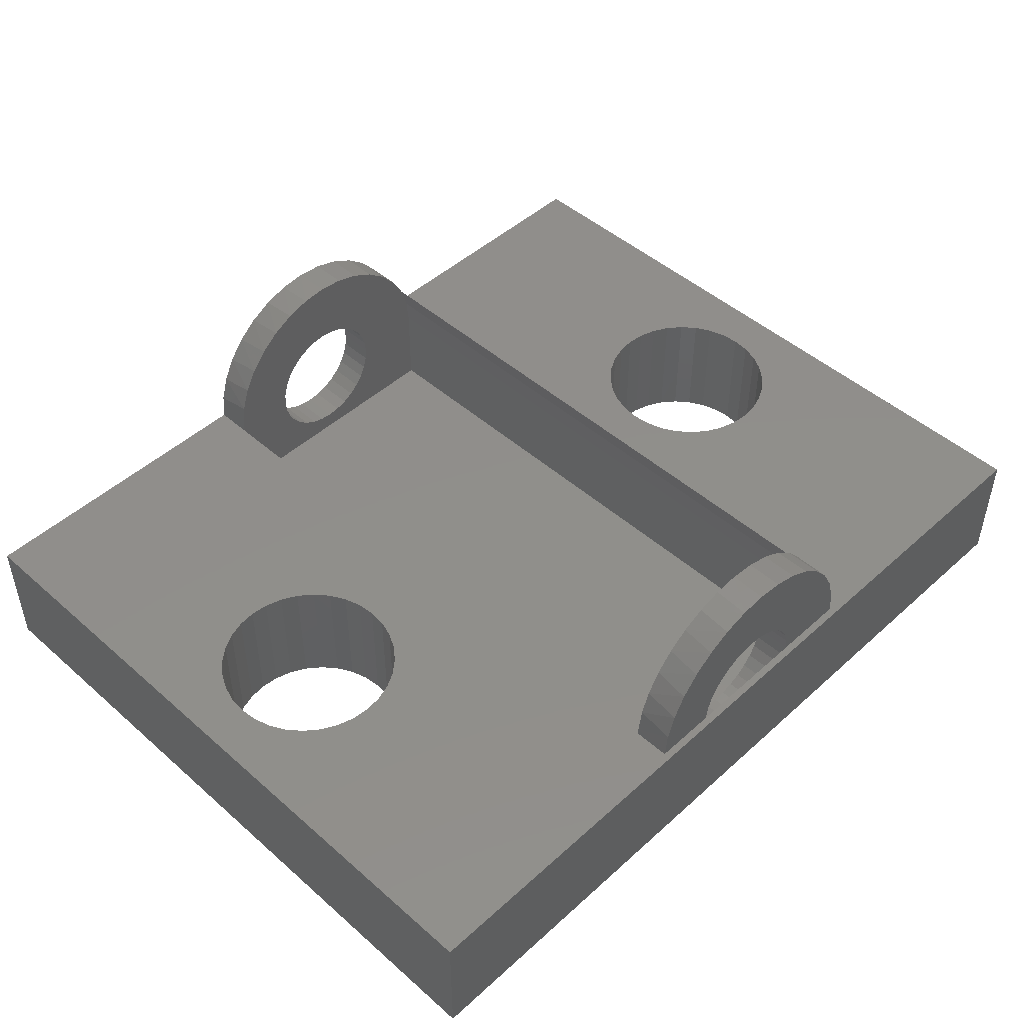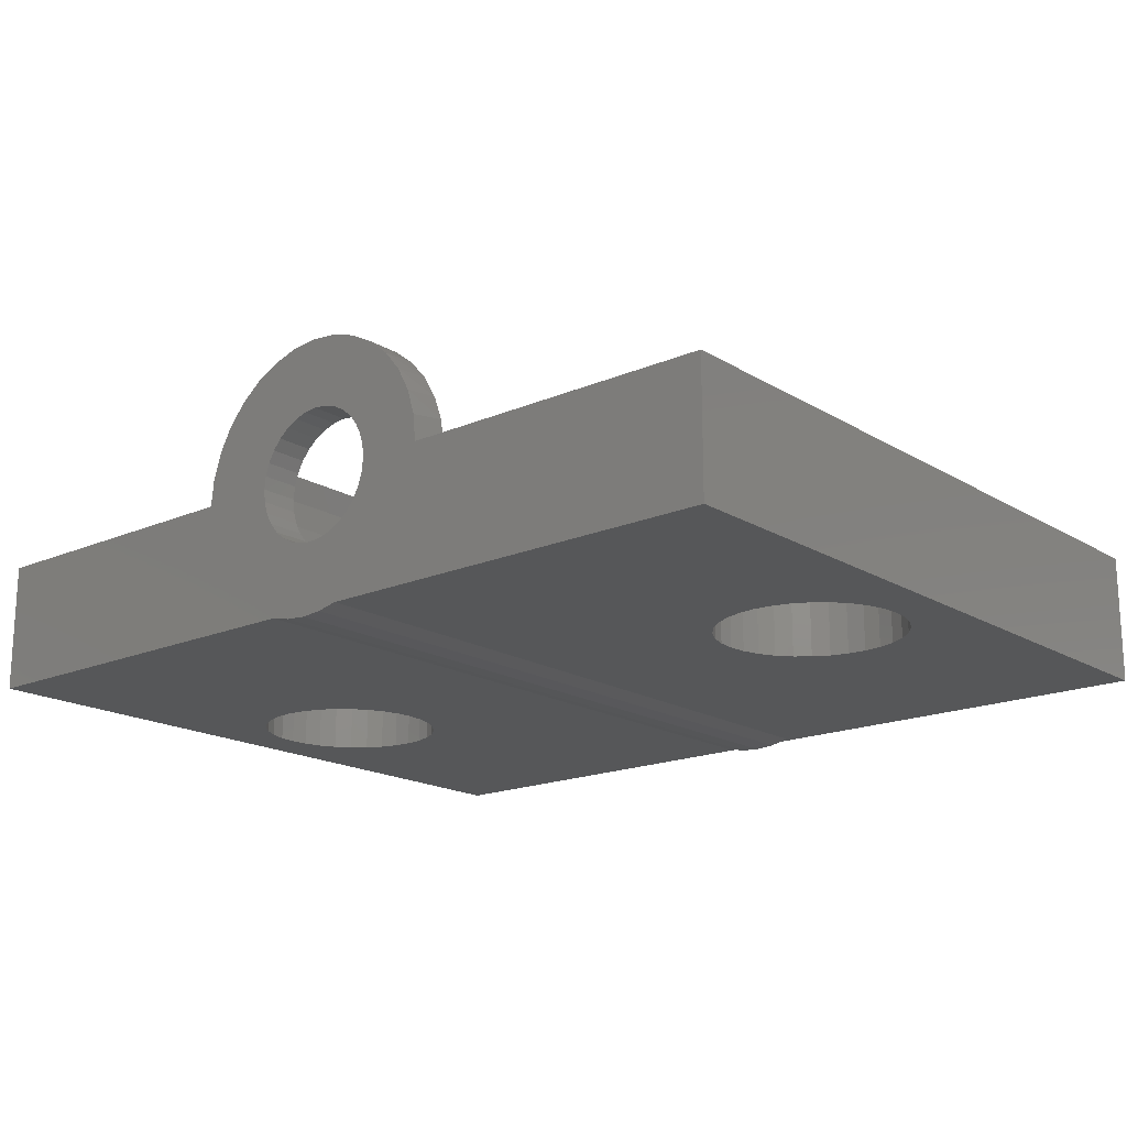
<metadata>
{"format":"stl","ext":"stl","renderer":"f3d","projection":"perspective","resolution":1024,"background":"white","views":[{"elev":47.6,"azim":134.6,"up":"+Z"},{"elev":-17.7,"azim":40.3,"up":"+Z"}]}
</metadata>
<code>
# stl→obj: 350 verts, 711 faces
v -0.1153 -0.2656 0.136
v -0.04653 -0.2656 0.1401
v -0.05163 -0.2656 0.1305
v -0.05478 -0.2656 0.1202
v -0.1097 -0.2656 0.1559
v -0.03128 -0.2656 0.1553
v -0.03965 -0.2656 0.1485
v -0.1172 -0.2656 0.1154
v -0.05584 -0.2656 0.1094
v -0.05478 -0.2656 0.09859
v -0.05163 -0.2656 0.08823
v -0.1172 -0.2656 0.03906
v 0.1094 -0.2656 0.1094
v 0.1094 -0.2656 0.03906
v 0.05048 -0.2656 0.08823
v 0.05363 -0.2656 0.09859
v 0.05469 -0.2656 0.1094
v 0.05363 -0.2656 0.1202
v 0.1094 -0.2656 0.1154
v -0.0005757 -0.2656 0.1646
v -0.01136 -0.2656 0.1636
v -0.09898 -0.2656 0.1749
v -0.08485 -0.2656 0.1915
v -0.06784 -0.2656 0.2051
v -0.04854 -0.2656 0.2153
v -0.02767 -0.2656 0.2216
v -0.005985 -0.2656 0.2238
v 0.01574 -0.2656 0.2219
v 0.0367 -0.2656 0.2159
v 0.05615 -0.2656 0.2061
v 0.07338 -0.2656 0.1927
v 0.08776 -0.2656 0.1763
v 0.09877 -0.2656 0.1575
v 0.02057 -0.2656 0.1604
v 0.01021 -0.2656 0.1636
v 0.106 -0.2656 0.1369
v 0.04537 -0.2656 0.1401
v 0.0385 -0.2656 0.1485
v 0.03013 -0.2656 0.1553
v 0.05048 -0.2656 0.1305
v -0.0005757 -0.2656 0.05411
v 0.01021 -0.2656 0.05517
v 0.02057 -0.2656 0.05832
v 0.03013 -0.2656 0.06343
v 0.0385 -0.2656 0.0703
v 0.04537 -0.2656 0.07867
v -0.02172 -0.2656 0.1604
v -0.04653 -0.2656 0.07867
v -0.03965 -0.2656 0.0703
v -0.03128 -0.2656 0.06343
v -0.02172 -0.2656 0.05832
v -0.01136 -0.2656 0.05517
v -0.05163 0.2656 0.1305
v -0.04653 0.2656 0.1401
v -0.1153 0.2656 0.136
v -0.05478 0.2656 0.1202
v -0.1097 0.2656 0.1559
v -0.03965 0.2656 0.1485
v -0.03128 0.2656 0.1553
v -0.1172 0.2656 0.1154
v -0.1172 0.2656 0.03906
v -0.05163 0.2656 0.08823
v -0.05478 0.2656 0.09859
v -0.05584 0.2656 0.1094
v 0.1094 0.2656 0.1094
v 0.1092 0.2656 0.1154
v 0.05363 0.2656 0.1202
v 0.05469 0.2656 0.1094
v 0.05363 0.2656 0.09859
v 0.05048 0.2656 0.08823
v 0.1094 0.2656 0.03906
v -0.0005757 0.2656 0.1646
v 0.08776 0.2656 0.1763
v 0.07338 0.2656 0.1927
v 0.05615 0.2656 0.2061
v 0.0367 0.2656 0.2159
v 0.01574 0.2656 0.2219
v -0.005985 0.2656 0.2238
v -0.02767 0.2656 0.2216
v -0.04854 0.2656 0.2153
v -0.06784 0.2656 0.2051
v -0.08485 0.2656 0.1915
v -0.09898 0.2656 0.1749
v -0.01136 0.2656 0.1636
v 0.01021 0.2656 0.1636
v 0.02057 0.2656 0.1604
v 0.09877 0.2656 0.1575
v 0.03013 0.2656 0.1553
v 0.0385 0.2656 0.1485
v 0.04537 0.2656 0.1401
v 0.106 0.2656 0.1369
v 0.05048 0.2656 0.1305
v 0.04537 0.2656 0.07867
v 0.0385 0.2656 0.0703
v 0.03013 0.2656 0.06343
v 0.02057 0.2656 0.05832
v 0.01021 0.2656 0.05517
v -0.0005757 0.2656 0.05411
v -0.02172 0.2656 0.1604
v -0.01136 0.2656 0.05517
v -0.02172 0.2656 0.05832
v -0.03128 0.2656 0.06343
v -0.03965 0.2656 0.0703
v -0.04653 0.2656 0.07867
v 0.1094 0.2969 0.1094
v 0.1072 0.2969 0.1317
v 0.1094 -0.2969 0.1094
v 0.1072 -0.2969 0.1317
v -0.1003 0.2969 0.173
v -0.1109 0.2969 0.1532
v 0.1007 -0.2969 0.1532
v 0.09008 -0.2969 0.173
v 0.07585 -0.2969 0.1903
v 0.0585 -0.2969 0.2046
v 0.03871 -0.2969 0.2151
v 0.01723 -0.2969 0.2216
v -0.0687 -0.2969 0.2046
v -0.08604 -0.2969 0.1903
v -0.1003 -0.2969 0.173
v 0.1007 0.2969 0.1532
v 0.09008 0.2969 0.173
v 0.07585 0.2969 0.1903
v 0.0585 0.2969 0.2046
v 0.03871 0.2969 0.2151
v 0.01723 0.2969 0.2216
v -0.0687 0.2969 0.2046
v -0.08604 0.2969 0.1903
v -0.1109 -0.2969 0.1532
v -0.005099 -0.2969 0.2238
v -0.02743 -0.2969 0.2216
v -0.04891 -0.2969 0.2151
v -0.1174 -0.2969 0.1317
v -0.1174 0.2969 0.1317
v -0.1196 -0.2969 0.1094
v -0.1196 0.2969 0.1094
v -0.005099 0.2969 0.2238
v -0.02743 0.2969 0.2216
v -0.04891 0.2969 0.2151
v -0.0005757 -0.2969 0.1646
v 0.01021 -0.2969 0.1636
v 0.02057 -0.2969 0.1604
v 0.03013 -0.2969 0.1553
v 0.0385 -0.2969 0.1485
v 0.04537 -0.2969 0.1401
v 0.05048 -0.2969 0.1305
v 0.05363 -0.2969 0.1202
v 0.05469 -0.2969 0.1094
v -0.01136 -0.2969 0.1636
v -0.02172 -0.2969 0.1604
v -0.03128 -0.2969 0.1553
v -0.03965 -0.2969 0.1485
v -0.04653 -0.2969 0.1401
v -0.05163 -0.2969 0.1305
v -0.05478 -0.2969 0.1202
v -0.05584 -0.2969 0.1094
v 0.01021 0.2969 0.1636
v 0.02057 0.2969 0.1604
v 0.03013 0.2969 0.1553
v 0.0385 0.2969 0.1485
v 0.04537 0.2969 0.1401
v 0.05048 0.2969 0.1305
v 0.05363 0.2969 0.1202
v 0.05469 0.2969 0.1094
v -0.0005757 0.2969 0.1646
v -0.01136 0.2969 0.1636
v -0.02172 0.2969 0.1604
v -0.03128 0.2969 0.1553
v -0.03965 0.2969 0.1485
v -0.04653 0.2969 0.1401
v -0.05163 0.2969 0.1305
v -0.05478 0.2969 0.1202
v -0.05584 0.2969 0.1094
v -0.0005757 -0.2969 0.05411
v -0.01136 -0.2969 0.05517
v -0.02172 -0.2969 0.05832
v -0.03128 -0.2969 0.06343
v -0.03965 -0.2969 0.0703
v -0.04653 -0.2969 0.07867
v -0.05163 -0.2969 0.08823
v -0.05478 -0.2969 0.09859
v 0.01021 -0.2969 0.05517
v 0.02057 -0.2969 0.05832
v 0.03013 -0.2969 0.06343
v 0.0385 -0.2969 0.0703
v 0.04537 -0.2969 0.07867
v 0.05048 -0.2969 0.08823
v 0.05363 -0.2969 0.09859
v -0.01136 0.2969 0.05517
v -0.02172 0.2969 0.05832
v -0.03128 0.2969 0.06343
v -0.03965 0.2969 0.0703
v -0.04653 0.2969 0.07867
v -0.05163 0.2969 0.08823
v -0.05478 0.2969 0.09859
v -0.0005757 0.2969 0.05411
v 0.01021 0.2969 0.05517
v 0.02057 0.2969 0.05832
v 0.03013 0.2969 0.06343
v 0.0385 0.2969 0.0703
v 0.04537 0.2969 0.07867
v 0.05048 0.2969 0.08823
v 0.05363 0.2969 0.09859
v -0.375 0.3031 0.1094
v -0.375 -0.2969 0.1094
v -0.3359 9.527e-18 0.1094
v -0.3344 0.01518 0.1094
v -0.33 0.02977 0.1094
v -0.3228 0.04322 0.1094
v -0.3132 0.05501 0.1094
v -0.3014 0.06469 0.1094
v -0.2879 0.07187 0.1094
v -0.2733 0.0763 0.1094
v -0.2581 0.0778 0.1094
v 0.375 0.3031 0.1094
v 0.2581 0.0778 0.1094
v 0.2733 0.0763 0.1094
v 0.2879 0.07187 0.1094
v 0.3014 0.06469 0.1094
v 0.3132 0.05501 0.1094
v 0.3228 0.04322 0.1094
v 0.33 0.02977 0.1094
v 0.3344 0.01518 0.1094
v 0.3359 0 0.1094
v 0.375 -0.2969 0.1094
v -0.2581 -0.0778 0.1094
v -0.2733 -0.0763 0.1094
v -0.2879 -0.07187 0.1094
v -0.3014 -0.06469 0.1094
v -0.3132 -0.05501 0.1094
v -0.3228 -0.04322 0.1094
v -0.33 -0.02977 0.1094
v -0.3344 -0.01518 0.1094
v -0.1818 -0.01518 0.1094
v -0.1863 -0.02977 0.1094
v -0.1935 -0.04322 0.1094
v -0.2031 -0.05501 0.1094
v -0.2149 -0.06469 0.1094
v -0.2284 -0.07187 0.1094
v -0.243 -0.0763 0.1094
v -0.243 0.0763 0.1094
v -0.2284 0.07187 0.1094
v -0.2149 0.06469 0.1094
v -0.2031 0.05501 0.1094
v -0.1935 0.04322 0.1094
v -0.1863 0.02977 0.1094
v -0.1818 0.01518 0.1094
v -0.1803 0 0.1094
v 0.2581 -0.0778 0.1094
v 0.243 -0.0763 0.1094
v 0.2284 -0.07187 0.1094
v 0.2149 -0.06469 0.1094
v 0.2031 -0.05501 0.1094
v 0.1935 -0.04322 0.1094
v 0.1863 -0.02977 0.1094
v 0.1818 -0.01518 0.1094
v 0.1803 9.527e-18 0.1094
v 0.1818 0.01518 0.1094
v 0.1863 0.02977 0.1094
v 0.1935 0.04322 0.1094
v 0.2031 0.05501 0.1094
v 0.2149 0.06469 0.1094
v 0.2284 0.07187 0.1094
v 0.243 0.0763 0.1094
v 0.3344 -0.01518 0.1094
v 0.33 -0.02977 0.1094
v 0.3228 -0.04322 0.1094
v 0.3132 -0.05501 0.1094
v 0.3014 -0.06469 0.1094
v 0.2879 -0.07187 0.1094
v 0.2733 -0.0763 0.1094
v 0.02868 -0.2969 1.388e-17
v -0.02218 -0.2969 -0.003817
v -0.03888 -0.2969 2.776e-17
v -0.375 -0.2969 0
v 0.375 -0.2969 0
v 0.01198 -0.2969 -0.003817
v -0.005099 -0.2969 -0.005099
v -0.0005757 0.2969 0.1094
v -0.03888 0.2969 2.776e-17
v -0.02218 0.2969 -0.003817
v -0.005099 0.2969 -0.005099
v 0.01198 0.2969 -0.003817
v 0.02868 0.2969 0
v -0.005099 0.2969 -1.388e-17
v 0.375 0.3031 0
v 0.3359 0 0
v 0.3344 0.01518 0
v 0.33 0.02977 0
v 0.3228 0.04322 0
v 0.3132 0.05501 0
v 0.3014 0.06469 0
v 0.2879 0.07187 0
v 0.2733 0.0763 0
v 0.2581 0.0778 0
v -0.375 0.3031 0
v -0.2581 0.0778 0
v -0.2733 0.0763 0
v -0.2879 0.07187 0
v -0.3014 0.06469 0
v -0.3132 0.05501 0
v -0.3228 0.04322 0
v -0.33 0.02977 0
v -0.3344 0.01518 0
v -0.3359 9.527e-18 0
v -0.3344 -0.01518 0
v -0.33 -0.02977 0
v -0.3228 -0.04322 0
v -0.3132 -0.05501 0
v -0.3014 -0.06469 0
v -0.2879 -0.07187 0
v -0.2733 -0.0763 0
v -0.2581 -0.0778 0
v -0.243 -0.0763 0
v -0.2284 -0.07187 0
v -0.2149 -0.06469 0
v -0.2031 -0.05501 0
v -0.1935 -0.04322 0
v -0.1863 -0.02977 0
v -0.1818 -0.01518 0
v -0.1803 0 0
v -0.1818 0.01518 0
v -0.1863 0.02977 0
v -0.1935 0.04322 0
v -0.2031 0.05501 0
v -0.2149 0.06469 0
v -0.2284 0.07187 0
v -0.243 0.0763 0
v 0.1818 -0.01518 0
v 0.1863 -0.02977 0
v 0.1935 -0.04322 0
v 0.2031 -0.05501 0
v 0.2149 -0.06469 0
v 0.2284 -0.07187 0
v 0.243 -0.0763 0
v 0.2581 -0.0778 0
v 0.243 0.0763 0
v 0.2284 0.07187 0
v 0.2149 0.06469 0
v 0.2031 0.05501 0
v 0.1935 0.04322 0
v 0.1863 0.02977 0
v 0.1818 0.01518 0
v 0.1803 9.527e-18 0
v 0.2733 -0.0763 0
v 0.2879 -0.07187 0
v 0.3014 -0.06469 0
v 0.3132 -0.05501 0
v 0.3228 -0.04322 0
v 0.33 -0.02977 0
v 0.3344 -0.01518 0
f 1 2 3
f 1 3 4
f 5 6 7
f 5 7 2
f 5 2 1
f 8 1 4
f 8 4 9
f 8 9 10
f 8 10 11
f 8 11 12
f 13 14 15
f 13 15 16
f 13 16 17
f 13 17 18
f 13 18 19
f 20 21 22
f 20 22 23
f 20 23 24
f 20 24 25
f 20 25 26
f 20 26 27
f 20 27 28
f 20 28 29
f 20 29 30
f 20 30 31
f 20 31 32
f 32 33 34
f 32 34 35
f 32 35 20
f 33 36 37
f 33 37 38
f 33 38 39
f 33 39 34
f 36 19 18
f 36 18 40
f 36 40 37
f 14 12 41
f 14 41 42
f 14 42 43
f 14 43 44
f 14 44 45
f 14 45 46
f 14 46 15
f 22 21 47
f 22 47 6
f 22 6 5
f 12 11 48
f 12 48 49
f 12 49 50
f 12 50 51
f 12 51 52
f 12 52 41
f 53 54 55
f 56 53 55
f 57 55 54
f 57 54 58
f 57 58 59
f 60 61 62
f 60 62 63
f 60 63 64
f 60 64 56
f 60 56 55
f 65 66 67
f 65 67 68
f 65 68 69
f 65 69 70
f 65 70 71
f 72 73 74
f 72 74 75
f 72 75 76
f 72 76 77
f 72 77 78
f 72 78 79
f 72 79 80
f 72 80 81
f 72 81 82
f 72 82 83
f 72 83 84
f 73 72 85
f 73 85 86
f 73 86 87
f 87 86 88
f 87 88 89
f 87 89 90
f 87 90 91
f 91 90 92
f 91 92 67
f 91 67 66
f 71 70 93
f 71 93 94
f 71 94 95
f 71 95 96
f 71 96 97
f 71 97 98
f 71 98 61
f 83 57 59
f 83 59 99
f 83 99 84
f 61 98 100
f 61 100 101
f 61 101 102
f 61 102 103
f 61 103 104
f 61 104 62
f 65 71 13
f 13 71 14
f 105 66 65
f 105 106 66
f 107 19 108
f 107 13 19
f 57 109 110
f 57 83 109
f 19 36 108
f 111 108 36
f 36 33 111
f 112 111 33
f 33 32 112
f 113 112 32
f 32 31 113
f 114 113 31
f 31 30 114
f 115 114 30
f 30 29 115
f 116 115 29
f 29 28 116
f 117 23 118
f 118 23 22
f 118 22 119
f 66 106 91
f 91 106 120
f 91 120 87
f 87 120 121
f 87 121 73
f 73 121 122
f 73 122 74
f 74 122 123
f 74 123 75
f 75 123 124
f 75 124 76
f 76 124 125
f 76 125 77
f 126 127 82
f 83 82 127
f 127 109 83
f 5 57 110
f 5 110 128
f 5 128 119
f 5 119 22
f 116 28 129
f 129 28 27
f 129 27 130
f 130 27 26
f 130 26 131
f 131 26 25
f 131 25 117
f 117 25 24
f 117 24 23
f 128 110 132
f 132 110 133
f 132 133 134
f 134 133 135
f 77 125 78
f 78 125 136
f 78 136 79
f 79 136 137
f 79 137 80
f 80 137 138
f 80 138 81
f 81 138 126
f 81 126 82
f 139 35 140
f 140 35 34
f 140 34 141
f 141 34 39
f 141 39 142
f 142 39 38
f 142 38 143
f 143 38 37
f 143 37 144
f 144 37 40
f 144 40 145
f 145 40 18
f 145 18 146
f 146 18 17
f 146 17 147
f 35 139 20
f 20 139 148
f 20 148 21
f 21 148 149
f 21 149 47
f 47 149 150
f 47 150 6
f 6 150 151
f 6 151 7
f 7 151 152
f 7 152 2
f 2 152 153
f 2 153 3
f 3 153 154
f 3 154 4
f 4 154 155
f 4 155 9
f 72 156 85
f 85 156 157
f 85 157 86
f 86 157 158
f 86 158 88
f 88 158 159
f 88 159 89
f 89 159 160
f 89 160 90
f 90 160 161
f 90 161 92
f 92 161 162
f 92 162 67
f 67 162 163
f 67 163 68
f 156 72 164
f 164 72 84
f 164 84 165
f 165 84 99
f 165 99 166
f 166 99 59
f 166 59 167
f 167 59 58
f 167 58 168
f 168 58 54
f 168 54 169
f 169 54 53
f 169 53 170
f 170 53 56
f 170 56 171
f 171 56 64
f 171 64 172
f 173 52 174
f 174 52 51
f 174 51 175
f 175 51 50
f 175 50 176
f 176 50 49
f 176 49 177
f 177 49 48
f 177 48 178
f 178 48 11
f 178 11 179
f 179 11 10
f 179 10 180
f 180 10 9
f 180 9 155
f 52 173 41
f 41 173 181
f 41 181 42
f 42 181 182
f 42 182 43
f 43 182 183
f 43 183 44
f 44 183 184
f 44 184 45
f 45 184 185
f 45 185 46
f 46 185 186
f 46 186 15
f 15 186 187
f 15 187 16
f 16 187 147
f 16 147 17
f 98 188 100
f 100 188 189
f 100 189 101
f 101 189 190
f 101 190 102
f 102 190 191
f 102 191 103
f 103 191 192
f 103 192 104
f 104 192 193
f 104 193 62
f 62 193 194
f 62 194 63
f 63 194 172
f 63 172 64
f 188 98 195
f 195 98 97
f 195 97 196
f 196 97 96
f 196 96 197
f 197 96 95
f 197 95 198
f 198 95 94
f 198 94 199
f 199 94 93
f 199 93 200
f 200 93 70
f 200 70 201
f 201 70 69
f 201 69 202
f 202 69 68
f 202 68 163
f 5 1 57
f 57 1 55
f 1 8 55
f 55 8 60
f 203 204 205
f 203 205 206
f 203 206 207
f 203 207 208
f 203 208 209
f 203 209 210
f 203 210 211
f 203 211 212
f 203 212 213
f 203 213 135
f 203 135 172
f 214 203 172
f 214 172 163
f 214 163 105
f 214 105 215
f 214 215 216
f 214 216 217
f 214 217 218
f 214 218 219
f 214 219 220
f 214 220 221
f 214 221 222
f 214 222 223
f 214 223 224
f 204 134 225
f 204 225 226
f 204 226 227
f 204 227 228
f 204 228 229
f 204 229 230
f 204 230 231
f 204 231 232
f 204 232 205
f 134 233 234
f 134 234 235
f 134 235 236
f 134 236 237
f 134 237 238
f 134 238 239
f 134 239 225
f 135 213 240
f 135 240 241
f 135 241 242
f 135 242 243
f 135 243 244
f 135 244 245
f 135 245 246
f 135 246 247
f 135 247 233
f 135 233 134
f 13 107 224
f 13 224 248
f 13 248 249
f 13 249 250
f 13 250 251
f 13 251 252
f 13 252 253
f 13 253 254
f 13 254 255
f 65 13 255
f 65 255 256
f 65 256 257
f 65 257 258
f 65 258 259
f 65 259 260
f 65 260 261
f 65 261 262
f 65 262 263
f 65 263 215
f 65 215 105
f 224 223 264
f 224 264 265
f 224 265 266
f 224 266 267
f 224 267 268
f 224 268 269
f 224 269 270
f 224 270 248
f 61 60 12
f 12 60 8
f 71 61 14
f 14 61 12
f 271 183 182
f 272 175 176
f 148 130 149
f 149 130 150
f 154 153 117
f 273 272 176
f 273 176 177
f 273 177 178
f 273 178 274
f 275 224 107
f 275 107 187
f 275 187 186
f 275 186 185
f 275 185 184
f 275 184 183
f 275 183 271
f 274 178 179
f 274 179 180
f 274 180 155
f 274 155 134
f 274 134 204
f 147 187 107
f 147 107 108
f 147 108 111
f 147 111 112
f 147 112 113
f 147 113 114
f 114 115 144
f 114 144 145
f 114 145 146
f 114 146 147
f 115 116 141
f 115 141 142
f 115 142 143
f 115 143 144
f 131 117 153
f 131 153 152
f 131 152 151
f 131 151 150
f 131 150 130
f 155 154 117
f 155 117 118
f 155 118 119
f 155 119 128
f 155 128 132
f 155 132 134
f 271 182 276
f 276 182 181
f 276 181 277
f 277 181 173
f 277 173 272
f 272 173 174
f 272 174 175
f 130 148 129
f 129 148 139
f 129 139 116
f 116 139 140
f 116 140 141
f 160 106 161
f 125 137 136
f 137 125 124
f 137 124 138
f 138 124 123
f 110 167 168
f 110 168 169
f 110 169 133
f 169 170 133
f 121 120 158
f 121 158 157
f 121 157 156
f 121 156 164
f 121 164 109
f 121 109 127
f 121 127 122
f 120 106 160
f 120 160 159
f 120 159 158
f 109 164 165
f 109 165 166
f 109 166 167
f 109 167 110
f 105 163 106
f 106 163 162
f 106 162 161
f 122 127 123
f 123 127 126
f 123 126 138
f 172 135 171
f 171 135 133
f 171 133 170
f 278 202 163
f 192 200 193
f 199 200 192
f 191 199 192
f 198 199 191
f 190 198 191
f 197 198 190
f 189 197 190
f 196 197 189
f 188 196 189
f 195 196 188
f 200 201 193
f 193 201 202
f 193 202 194
f 194 202 278
f 194 278 172
f 273 279 272
f 272 279 280
f 272 280 277
f 277 280 281
f 277 281 276
f 276 281 282
f 276 282 271
f 271 282 283
f 279 282 280
f 279 284 282
f 283 282 284
f 280 282 281
f 285 275 286
f 285 286 287
f 285 287 288
f 285 288 289
f 285 289 290
f 285 290 291
f 285 291 292
f 285 292 293
f 285 293 294
f 285 294 283
f 285 283 295
f 295 283 284
f 295 284 279
f 295 279 296
f 295 296 297
f 295 297 298
f 295 298 299
f 295 299 300
f 295 300 301
f 295 301 302
f 295 302 303
f 295 303 304
f 295 304 274
f 274 304 305
f 274 305 306
f 274 306 307
f 274 307 308
f 274 308 309
f 274 309 310
f 274 310 311
f 274 311 312
f 274 312 273
f 273 312 313
f 273 313 314
f 273 314 315
f 273 315 316
f 273 316 317
f 273 317 318
f 273 318 319
f 279 273 319
f 279 319 320
f 279 320 321
f 279 321 322
f 279 322 323
f 279 323 324
f 279 324 325
f 279 325 326
f 279 326 327
f 279 327 296
f 271 328 329
f 271 329 330
f 271 330 331
f 271 331 332
f 271 332 333
f 271 333 334
f 271 334 335
f 271 335 275
f 283 294 336
f 283 336 337
f 283 337 338
f 283 338 339
f 283 339 340
f 283 340 341
f 283 341 342
f 283 342 343
f 283 343 328
f 283 328 271
f 275 335 344
f 275 344 345
f 275 345 346
f 275 346 347
f 275 347 348
f 275 348 349
f 275 349 350
f 275 350 286
f 335 270 344
f 344 270 269
f 344 269 345
f 345 269 268
f 345 268 346
f 346 268 267
f 346 267 347
f 347 267 266
f 347 266 348
f 348 266 265
f 348 265 349
f 349 265 264
f 349 264 350
f 350 264 223
f 350 223 286
f 270 335 248
f 248 335 334
f 248 334 249
f 249 334 333
f 249 333 250
f 250 333 332
f 250 332 251
f 251 332 331
f 251 331 252
f 252 331 330
f 252 330 253
f 253 330 329
f 253 329 254
f 254 329 328
f 254 328 255
f 255 328 343
f 255 343 256
f 294 263 336
f 336 263 262
f 336 262 337
f 337 262 261
f 337 261 338
f 338 261 260
f 338 260 339
f 339 260 259
f 339 259 340
f 340 259 258
f 340 258 341
f 341 258 257
f 341 257 342
f 342 257 256
f 342 256 343
f 263 294 215
f 215 294 293
f 215 293 216
f 216 293 292
f 216 292 217
f 217 292 291
f 217 291 218
f 218 291 290
f 218 290 219
f 219 290 289
f 219 289 220
f 220 289 288
f 220 288 221
f 221 288 287
f 221 287 222
f 222 287 286
f 222 286 223
f 312 239 313
f 313 239 238
f 313 238 314
f 314 238 237
f 314 237 315
f 315 237 236
f 315 236 316
f 316 236 235
f 316 235 317
f 317 235 234
f 317 234 318
f 318 234 233
f 318 233 319
f 319 233 247
f 319 247 320
f 239 312 225
f 225 312 311
f 225 311 226
f 226 311 310
f 226 310 227
f 227 310 309
f 227 309 228
f 228 309 308
f 228 308 229
f 229 308 307
f 229 307 230
f 230 307 306
f 230 306 231
f 231 306 305
f 231 305 232
f 232 305 304
f 232 304 205
f 296 212 297
f 297 212 211
f 297 211 298
f 298 211 210
f 298 210 299
f 299 210 209
f 299 209 300
f 300 209 208
f 300 208 301
f 301 208 207
f 301 207 302
f 302 207 206
f 302 206 303
f 303 206 205
f 303 205 304
f 212 296 213
f 213 296 327
f 213 327 240
f 240 327 326
f 240 326 241
f 241 326 325
f 241 325 242
f 242 325 324
f 242 324 243
f 243 324 323
f 243 323 244
f 244 323 322
f 244 322 245
f 245 322 321
f 245 321 246
f 246 321 320
f 246 320 247
f 203 295 204
f 204 295 274
f 214 285 203
f 203 285 295
f 224 275 214
f 214 275 285

</code>
